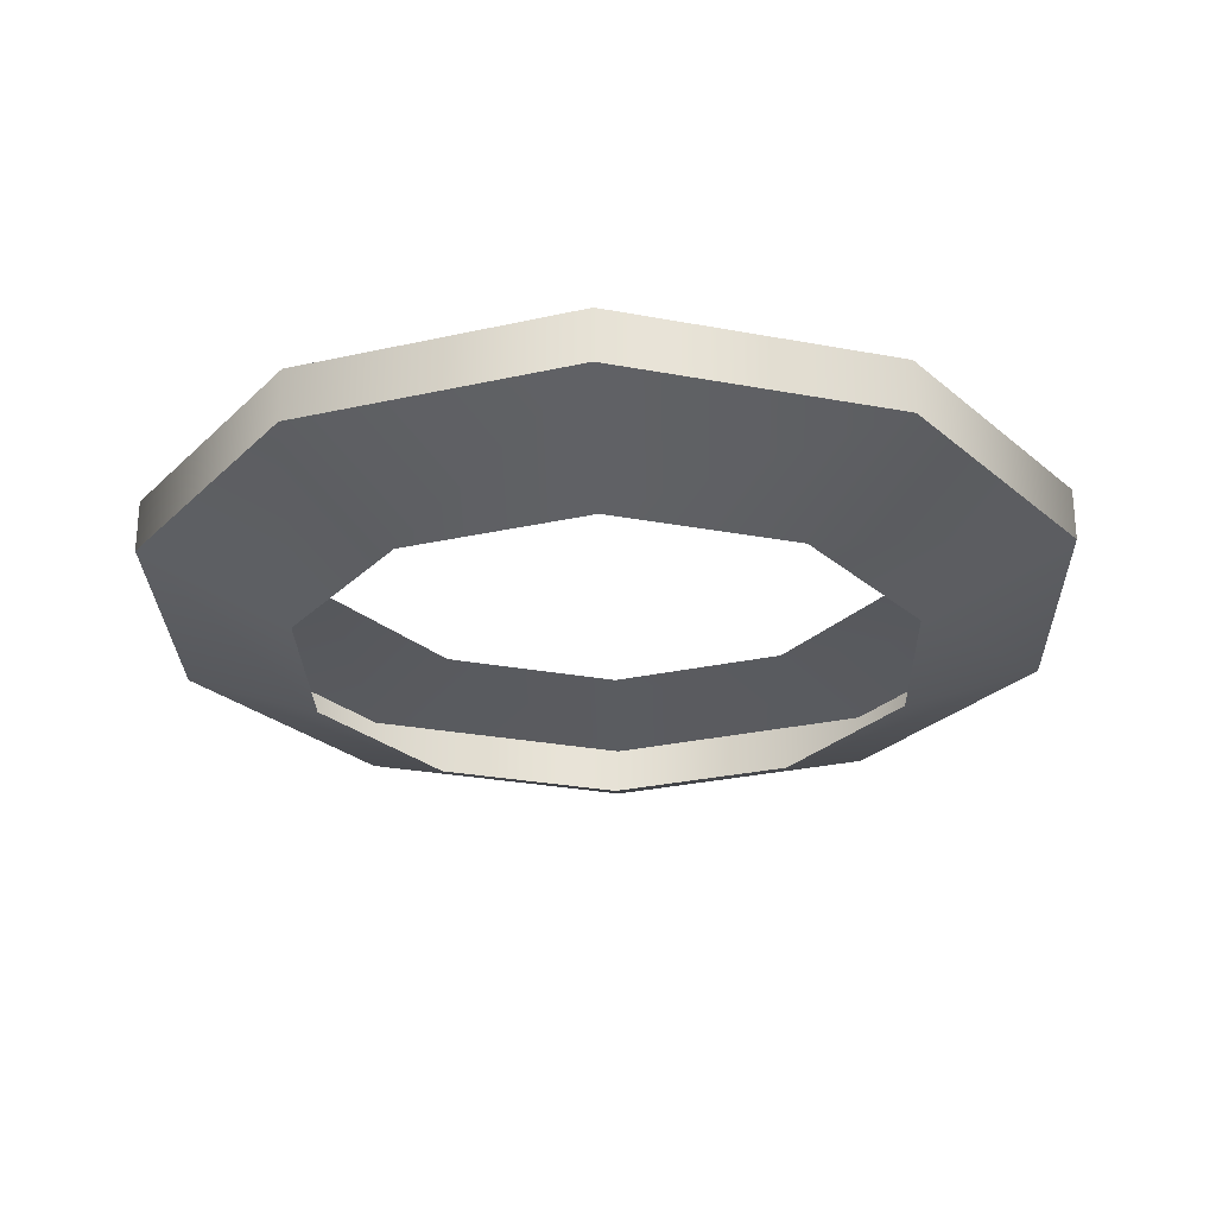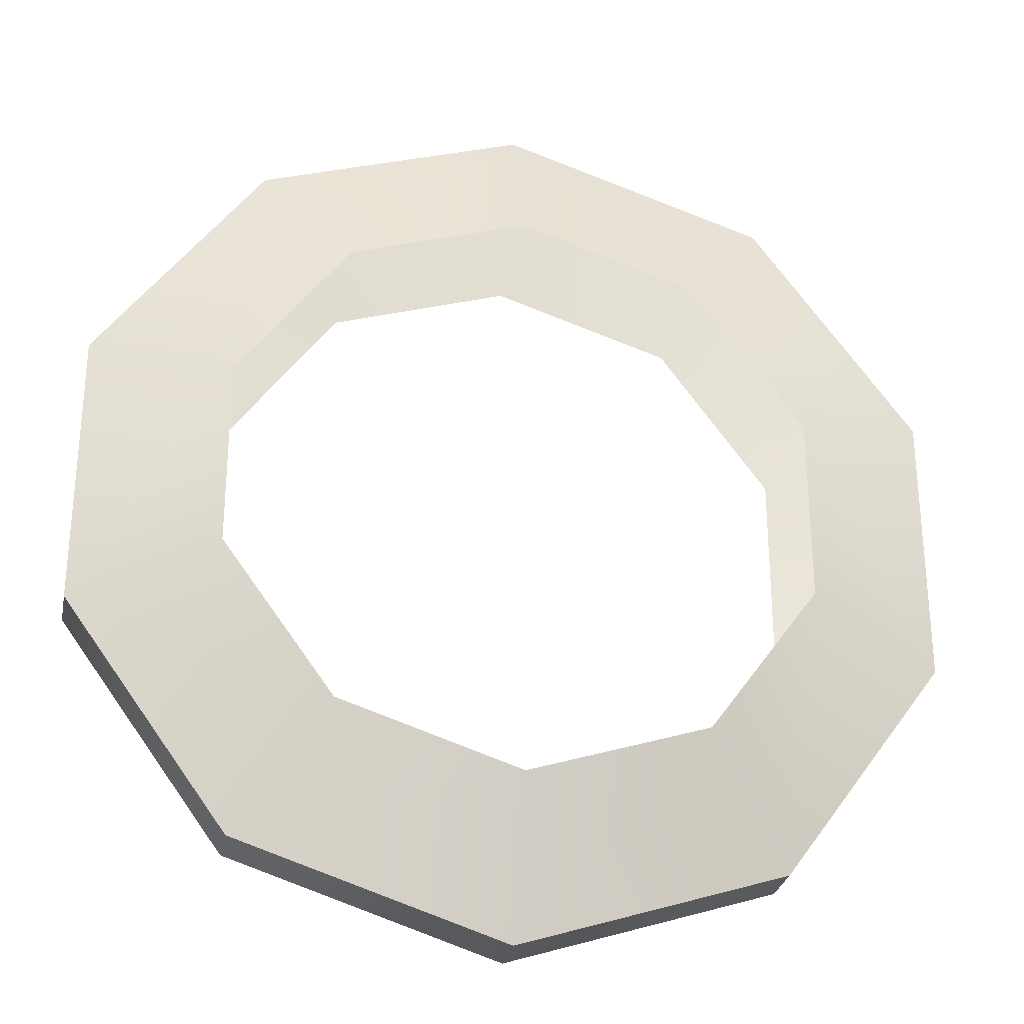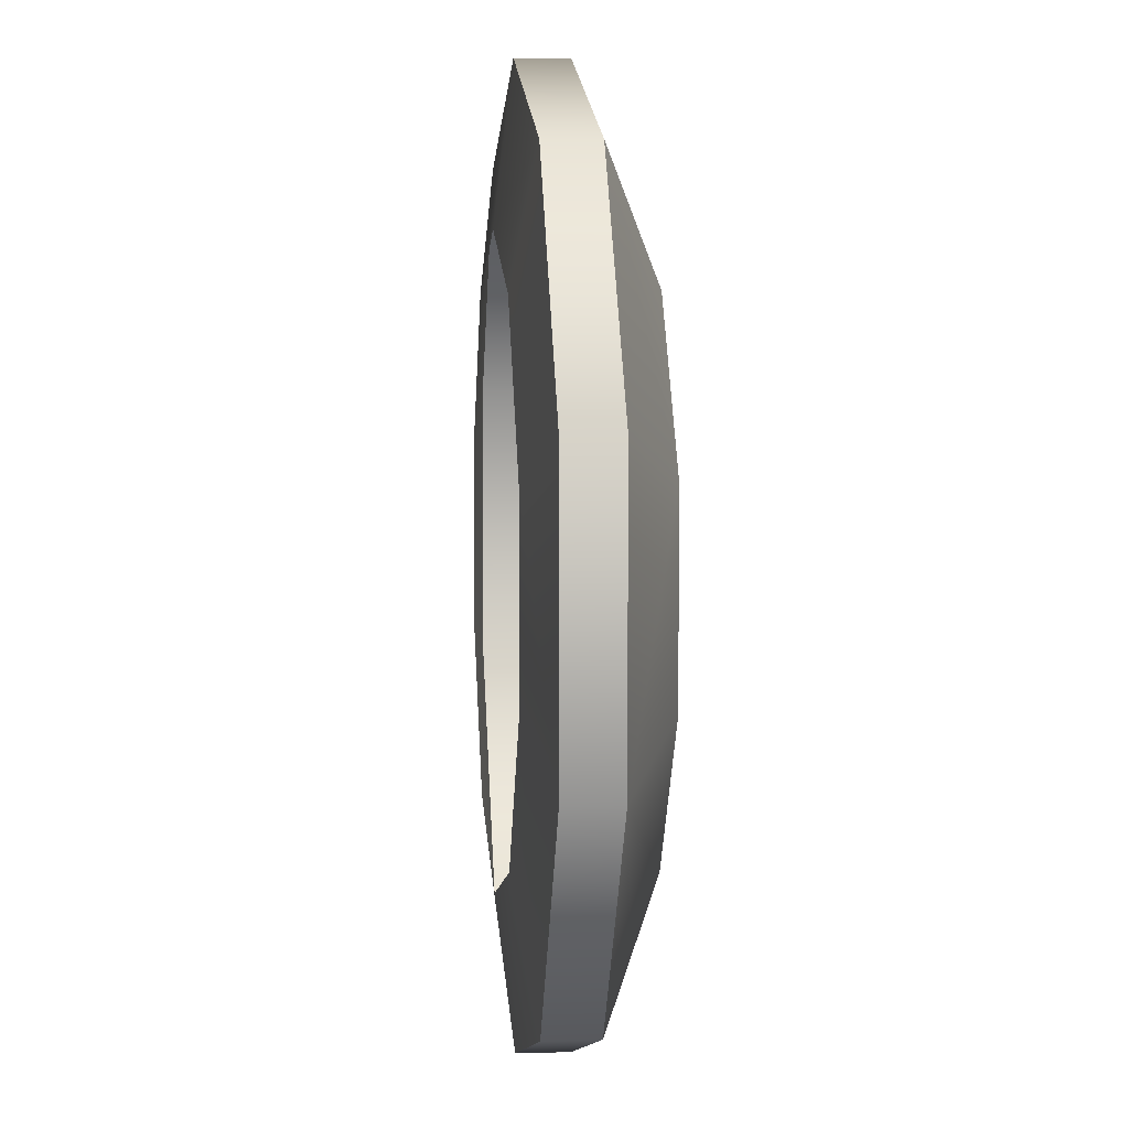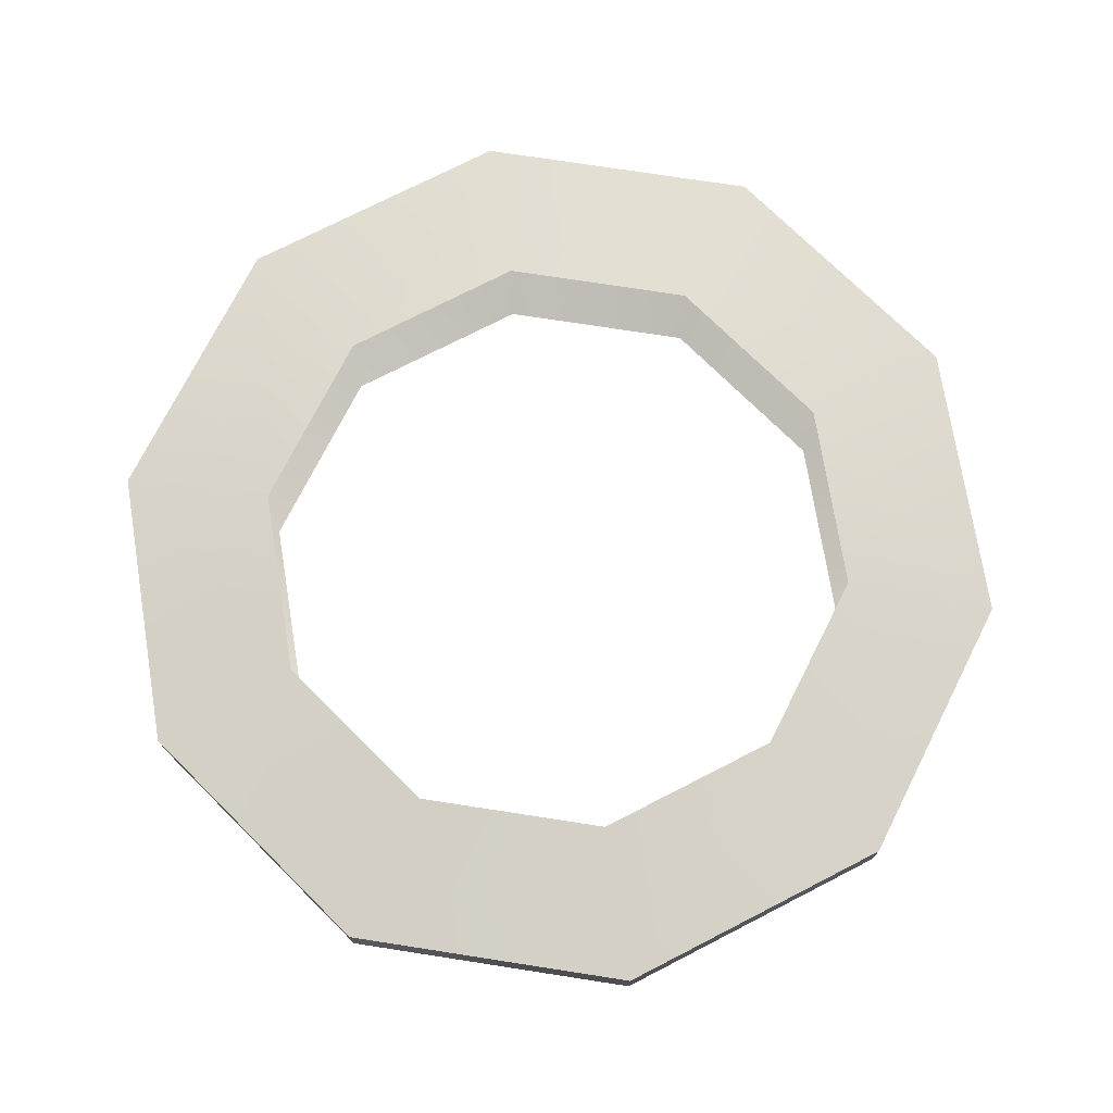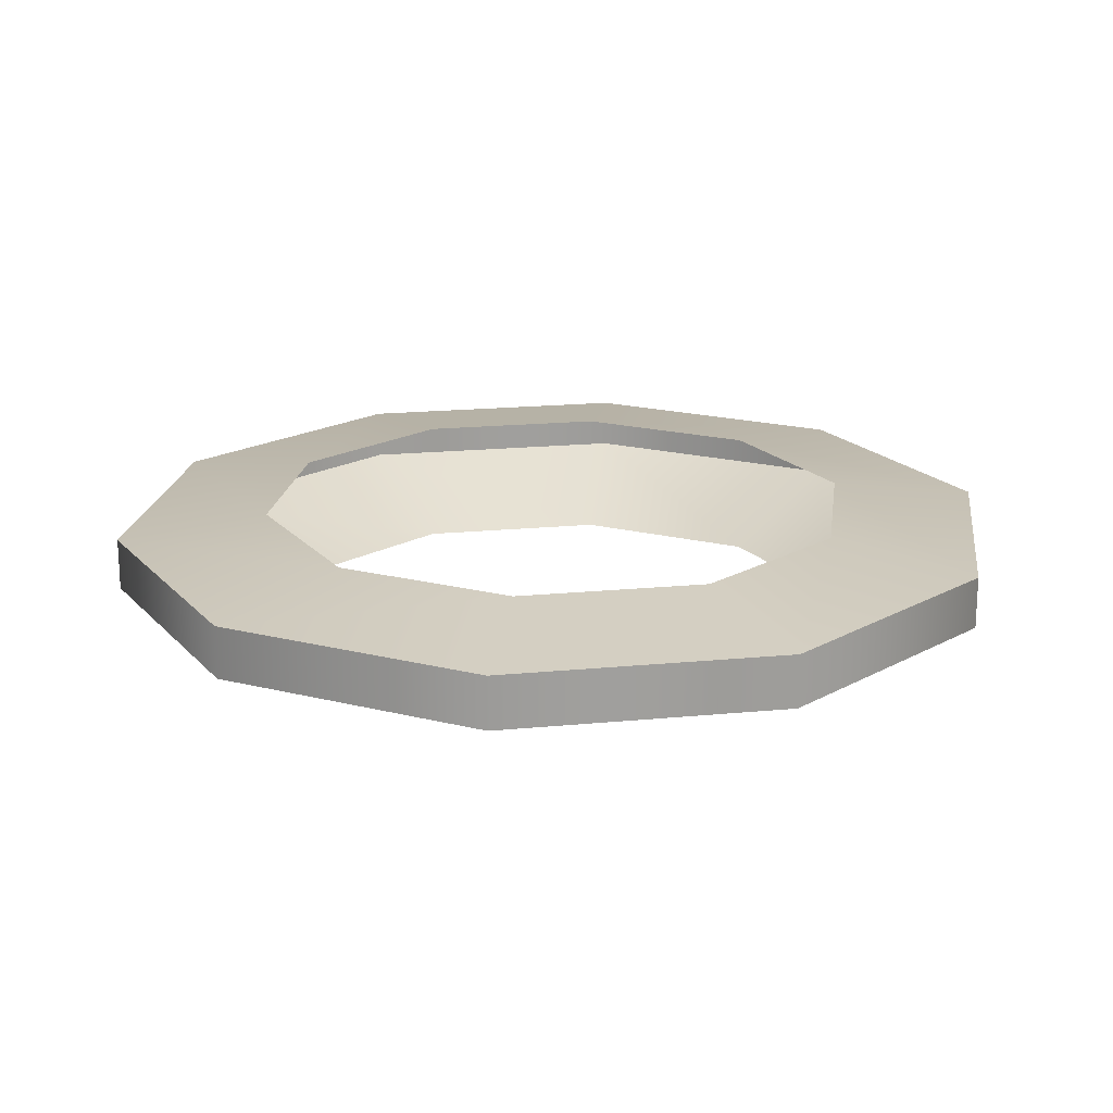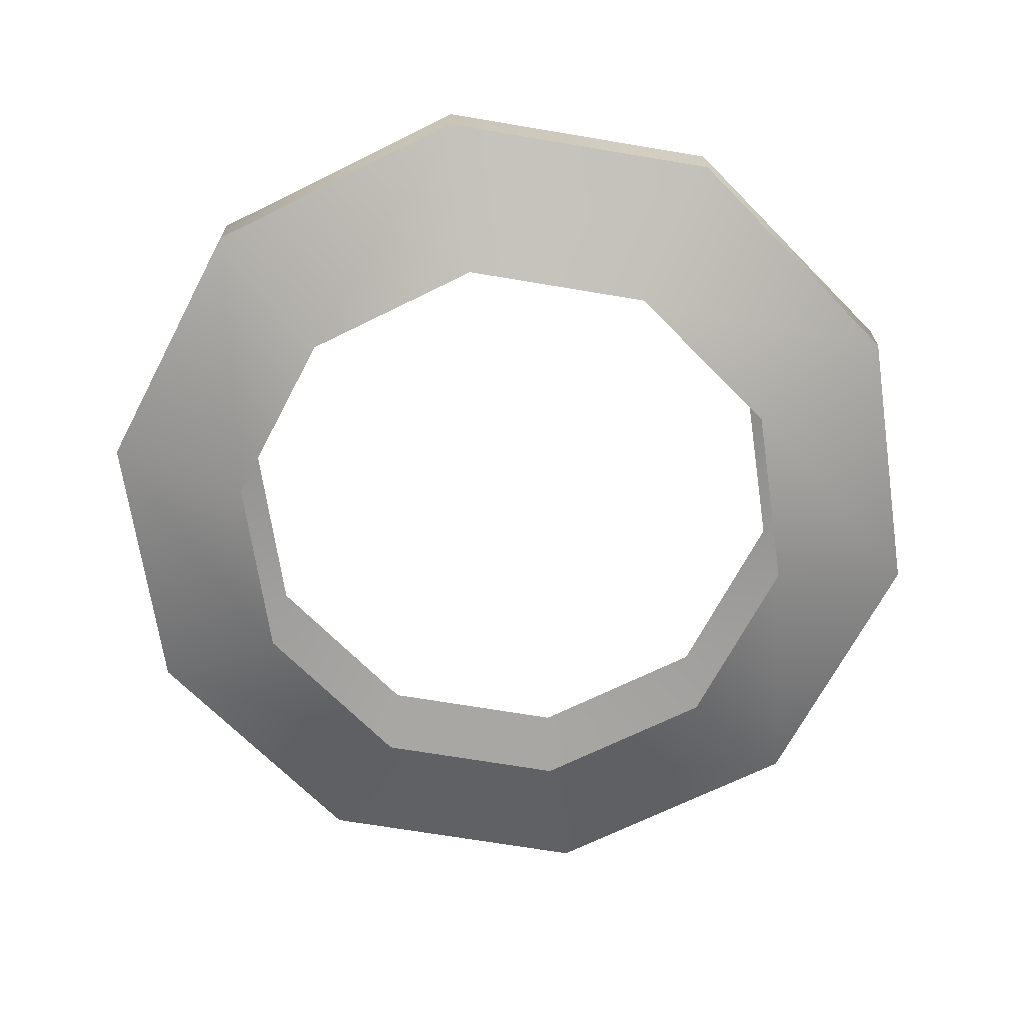
<metadata>
{"format":"obj","ext":"obj","renderer":"f3d","projection":"perspective","resolution":1024,"background":"white","views":[{"elev":-26.7,"azim":-34.5,"up":"+Z"},{"elev":-28.8,"azim":168.7,"up":"+Y"},{"elev":5.7,"azim":84.5,"up":"+Y"},{"elev":73.8,"azim":-9.2,"up":"+Z"},{"elev":19.0,"azim":-172.4,"up":"+Z"},{"elev":-67.9,"azim":-63.6,"up":"+Z"}]}
</metadata>
<code>
g LaserTurret_DefaultPart_4
v 0.4507 0.9745 -0.6613
v 0.2786 1.211 -0.6613
v 0.2786 1.211 -0.7155
v 0.4507 0.9745 -0.7155
v -9.179e-06 1.302 -0.6613
v -9.179e-06 1.302 -0.7155
v -0.2786 1.211 -0.6613
v -0.2786 1.211 -0.7155
v -0.4507 0.9745 -0.6613
v -0.4507 0.9745 -0.7155
v -0.4507 0.6816 -0.6613
v -0.4507 0.6816 -0.7155
v -0.2786 0.4446 -0.6613
v -0.2786 0.4446 -0.7155
v -9.179e-06 0.3541 -0.6613
v -9.179e-06 0.3541 -0.7155
v 0.2786 0.4446 -0.6613
v 0.2786 0.4446 -0.7155
v 0.4507 0.6816 -0.6613
v 0.4507 0.6816 -0.7155
v 0.4507 0.9745 -0.6613
v 0.3004 0.9257 -0.6419
v 0.1857 1.084 -0.6419
v 0.2786 1.211 -0.6613
v -9.179e-06 1.144 -0.6419
v -9.179e-06 1.302 -0.6613
v -0.1856 1.084 -0.6419
v -0.2786 1.211 -0.6613
v -0.3004 0.9257 -0.6419
v -0.4507 0.9745 -0.6613
v -0.3004 0.7304 -0.6419
v -0.4507 0.6816 -0.6613
v -0.1856 0.5725 -0.6419
v -0.2786 0.4446 -0.6613
v -9.179e-06 0.5122 -0.6419
v -9.179e-06 0.3541 -0.6613
v -9.179e-06 0.3541 -0.6613
v -9.179e-06 0.5122 -0.6419
v 0.1857 0.5725 -0.6419
v 0.2786 0.4446 -0.6613
v 0.3004 0.7304 -0.6419
v 0.4507 0.6816 -0.6613
v 0.2786 1.211 -0.7155
v 0.1875 1.086 -0.7762
v 0.3034 0.9266 -0.7762
v 0.4507 0.9745 -0.7155
v -9.179e-06 1.302 -0.7155
v -9.179e-06 1.147 -0.7762
v -0.2786 1.211 -0.7155
v -0.1875 1.086 -0.7762
v -0.4507 0.9745 -0.7155
v -0.3034 0.9266 -0.7762
v -0.4507 0.6816 -0.7155
v -0.3034 0.7295 -0.7762
v -0.2786 0.4446 -0.7155
v -0.1875 0.57 -0.7762
v -9.179e-06 0.3541 -0.7155
v -9.179e-06 0.509 -0.7762
v 0.2786 0.4446 -0.7155
v 0.1875 0.57 -0.7762
v 0.4507 0.6816 -0.7155
v 0.3034 0.7295 -0.7762
g LaserTurret_DefaultPart_4_0
f 3 2 1
f 4 3 1
f 6 5 2
f 3 6 2
f 8 7 5
f 6 8 5
f 10 9 7
f 8 10 7
f 12 11 9
f 10 12 9
f 14 13 11
f 12 14 11
f 16 15 13
f 14 16 13
f 18 17 15
f 16 18 15
f 20 19 17
f 18 20 17
f 4 1 19
f 20 4 19
f 23 22 21
f 24 23 21
f 25 23 24
f 26 25 24
f 27 25 26
f 28 27 26
f 29 27 28
f 30 29 28
f 31 29 30
f 32 31 30
f 33 31 32
f 34 33 32
f 35 33 34
f 36 35 34
f 39 38 37
f 40 39 37
f 41 39 40
f 42 41 40
f 22 41 42
f 21 22 42
f 45 44 43
f 46 45 43
f 44 48 47
f 43 44 47
f 48 50 49
f 47 48 49
f 50 52 51
f 49 50 51
f 52 54 53
f 51 52 53
f 54 56 55
f 53 54 55
f 56 58 57
f 55 56 57
f 58 60 59
f 57 58 59
f 60 62 61
f 59 60 61
f 61 62 45
f 46 61 45

</code>
